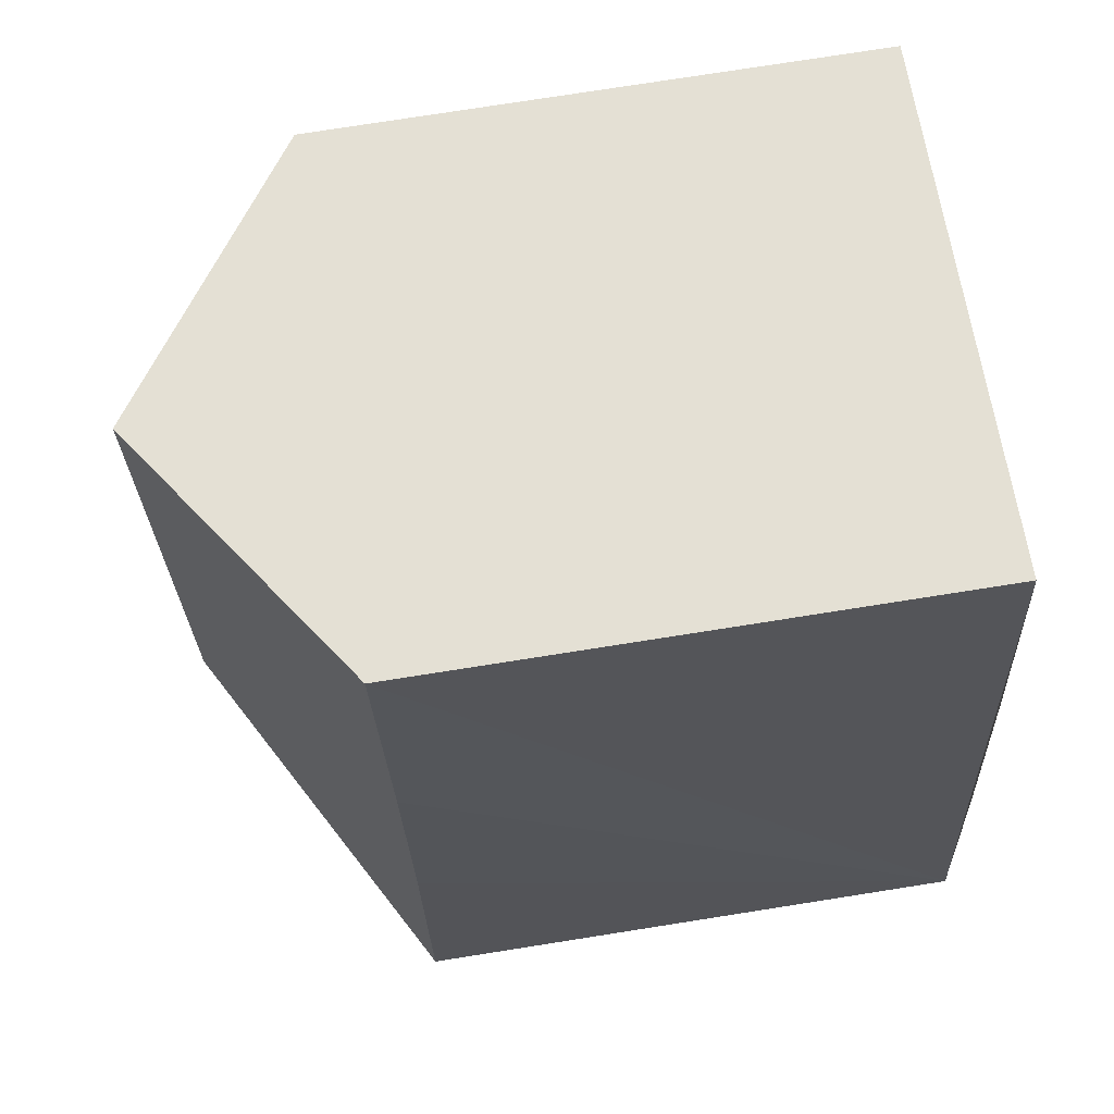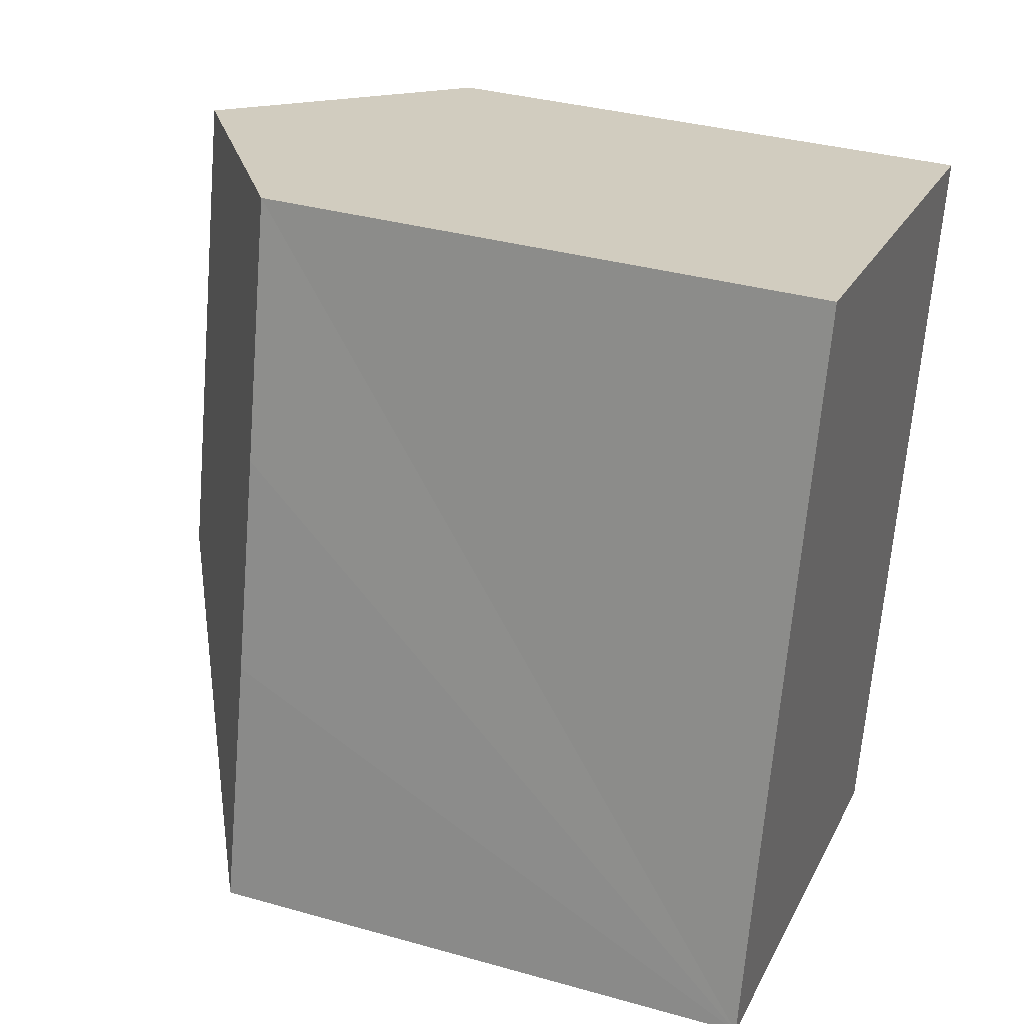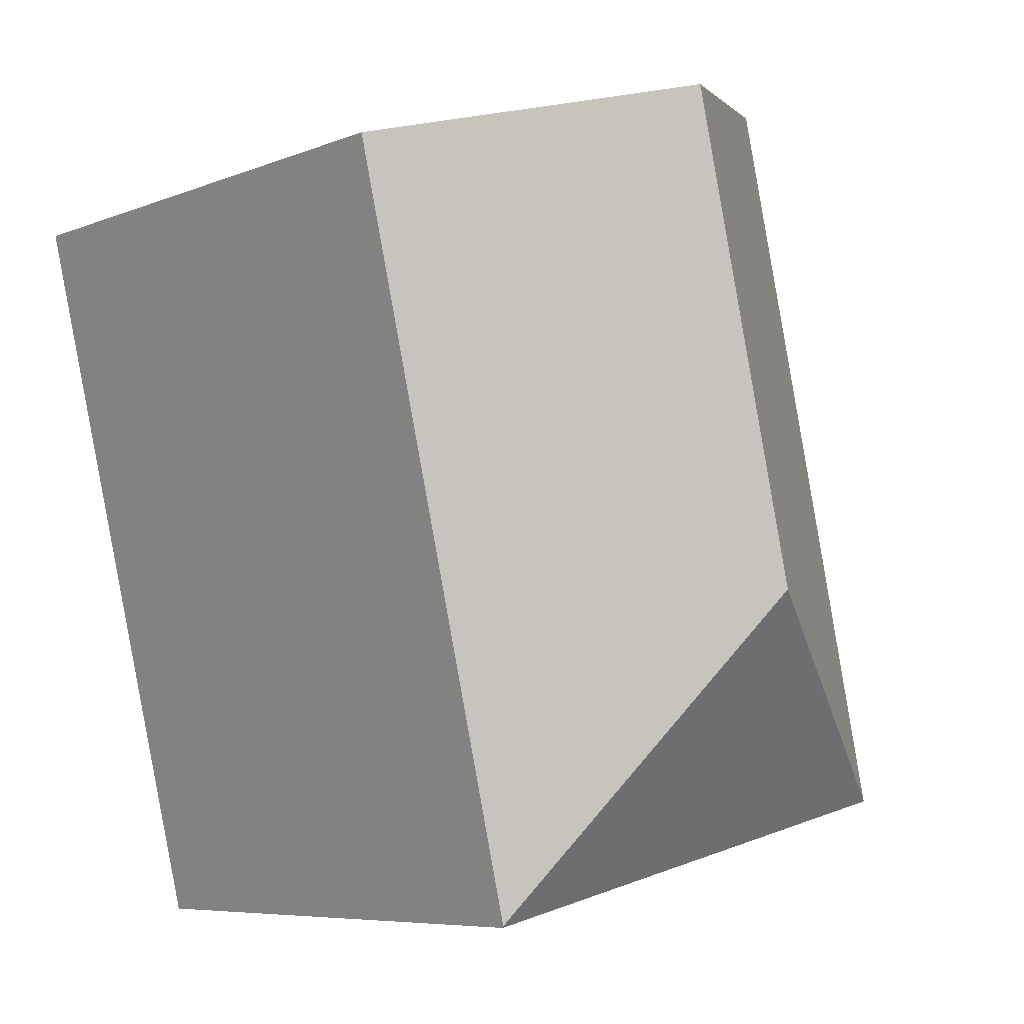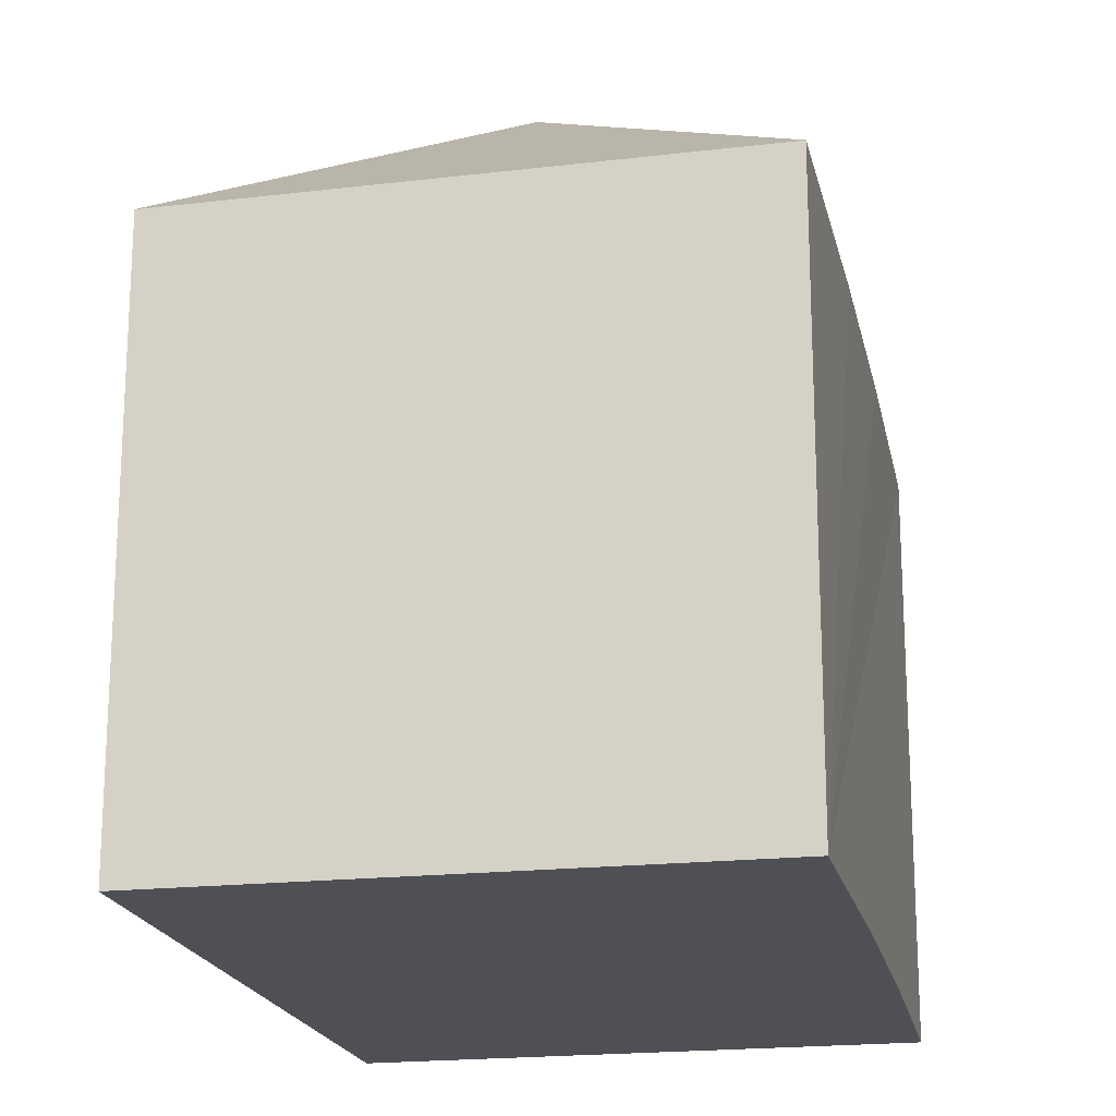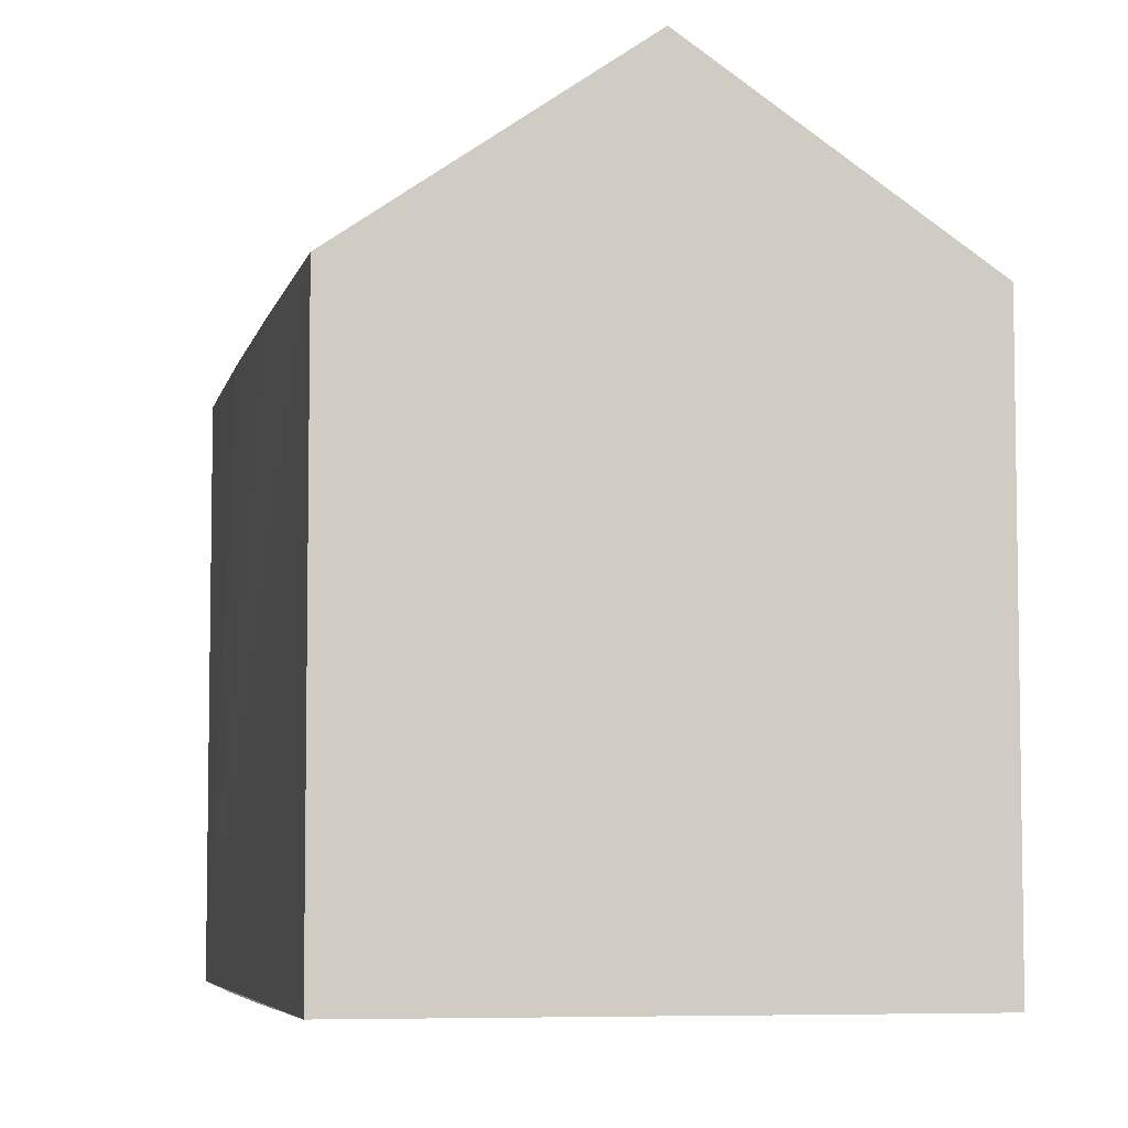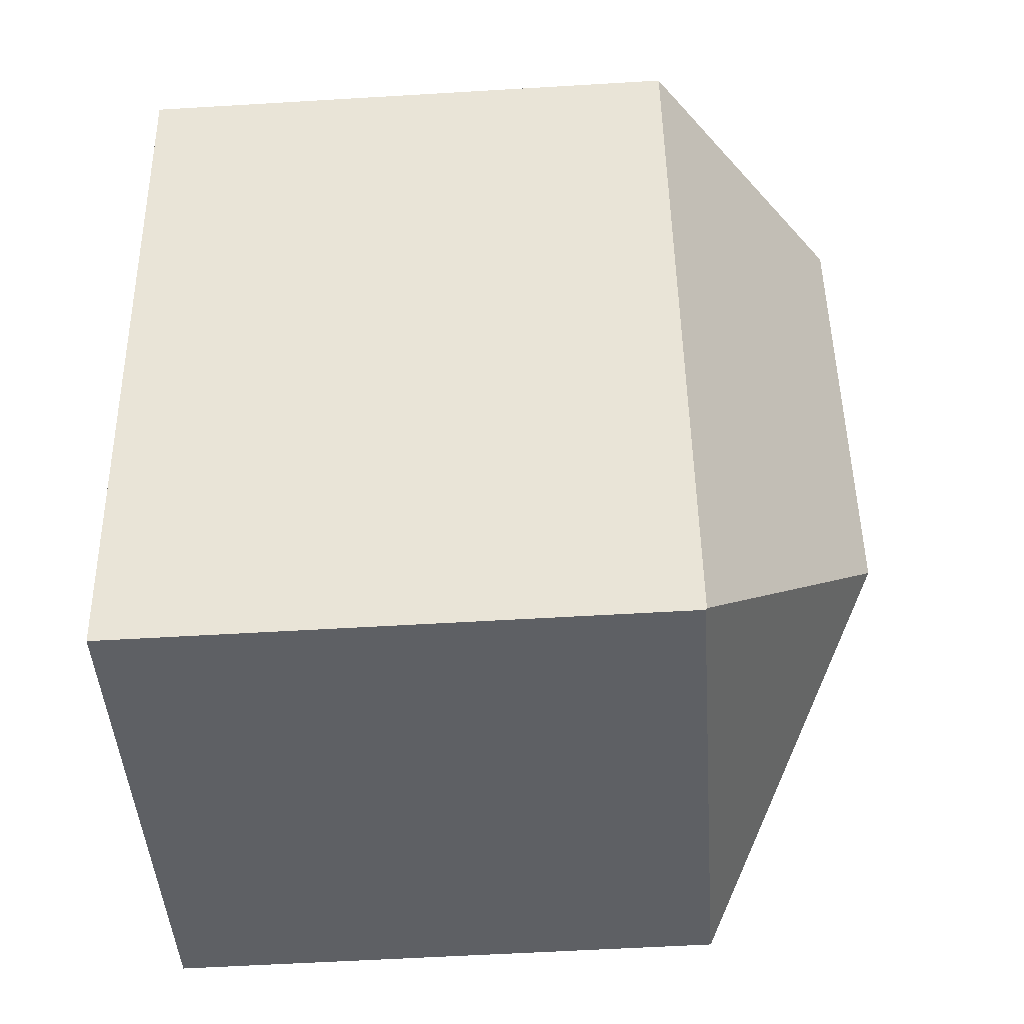
<metadata>
{"format":"obj","ext":"obj","renderer":"f3d","projection":"perspective","resolution":1024,"background":"white","views":[{"elev":77.2,"azim":-98.9,"up":"+Z"},{"elev":34.8,"azim":-69.3,"up":"+Z"},{"elev":-6.9,"azim":138.6,"up":"+Z"},{"elev":-19.3,"azim":-155.2,"up":"+Y"},{"elev":-5.9,"azim":1.2,"up":"+Y"},{"elev":-56.1,"azim":93.6,"up":"+Z"}]}
</metadata>
<code>
v  7.882 18.1 4.972
v  14.78 13.55 5.355
v  12.81 13.55 -2.876
v  15.16 13.55 6.913
v  10.68 18.1 16.67
v  17.16 13.55 15.27
v  12.8 13.52 -2.92
v  0 13.61 8.336e-16
v  0.005 13.63 0.021
v  1.415 13.55 6.388
v  2.693 13.54 11.79
v  4.262 13.59 18.07
v  0 0 0
v  0.005 -1.286e-18 0.021
v  4.262 -1.106e-15 18.07
v  1.415 -3.912e-16 6.388
v  2.693 -7.217e-16 11.79
v  17.16 -9.35e-16 15.27
v  10.68 -1.021e-15 16.67
v  15.16 -4.233e-16 6.913
v  12.81 1.761e-16 -2.876
v  12.8 1.788e-16 -2.92
v  14.78 -3.279e-16 5.355
g defaultobject
f 1 2 3
f 2 1 4
f 4 1 5
f 4 5 6
f 7 1 3
f 1 7 8
f 1 8 9
f 10 1 9
f 1 10 11
f 1 11 5
f 5 11 12
f 8 10 9
f 10 8 13
f 10 13 11
f 11 13 12
f 12 13 14
f 12 14 15
f 15 14 16
f 15 16 17
f 12 6 5
f 6 12 15
f 6 15 18
f 18 15 19
f 18 4 6
f 4 18 2
f 2 18 3
f 3 18 20
f 3 20 7
f 7 20 21
f 7 21 22
f 21 20 23
f 7 13 8
f 13 7 22
f 19 20 18
f 20 19 15
f 20 15 17
f 20 17 23
f 23 17 21
f 21 17 16
f 21 16 14
f 21 14 22
f 22 14 13

</code>
